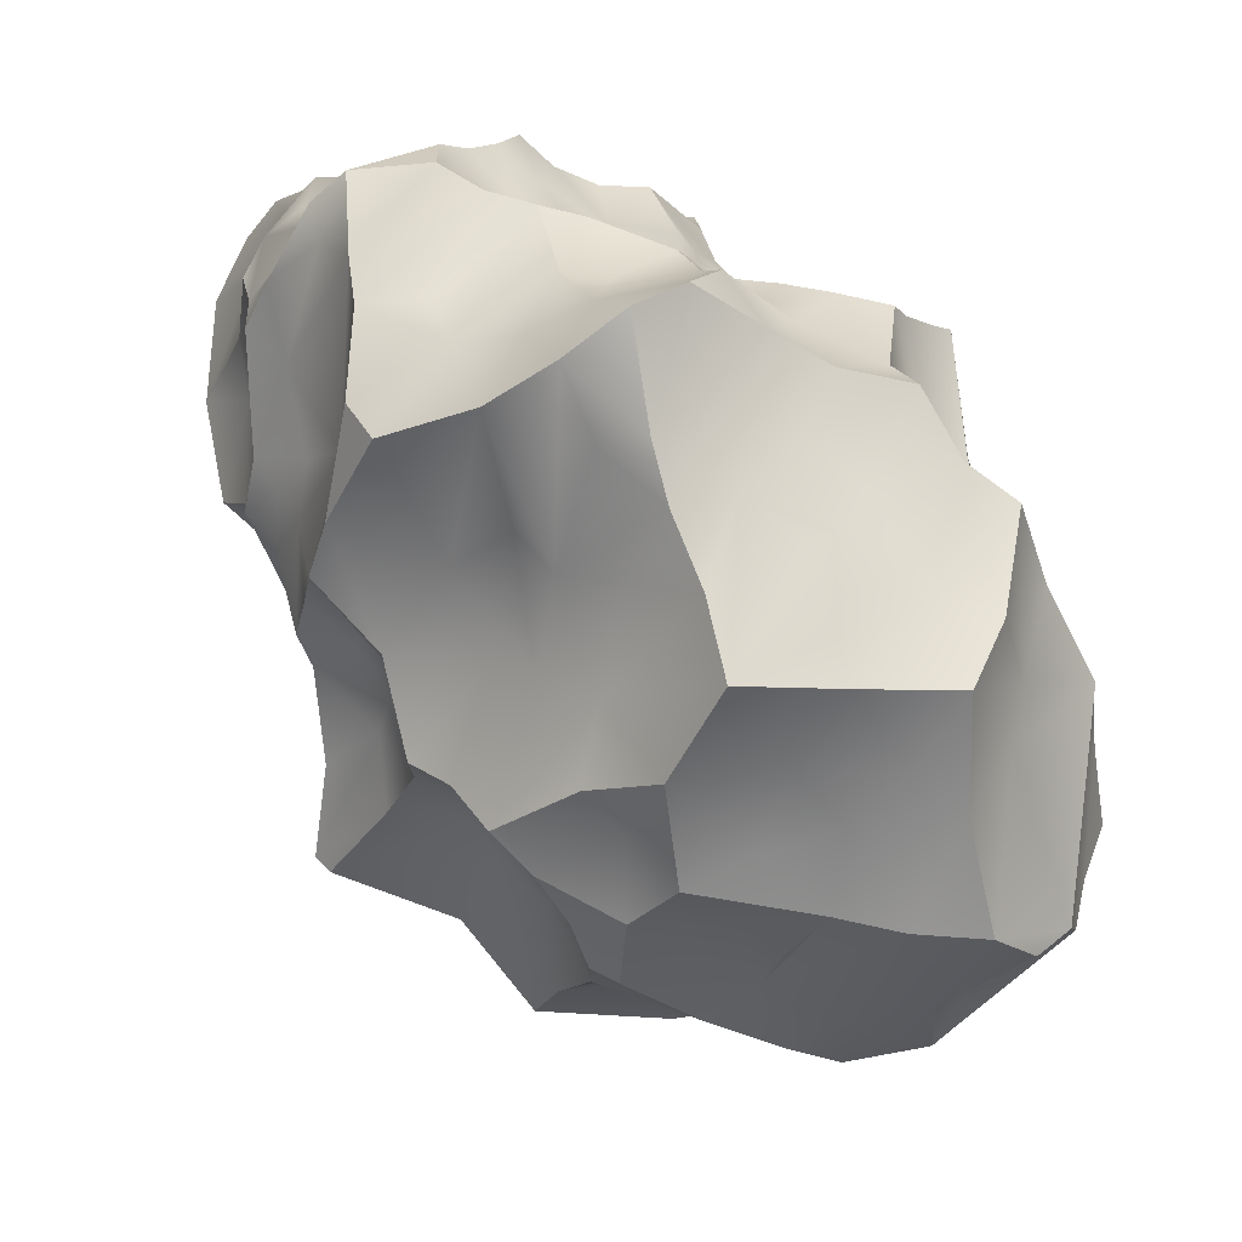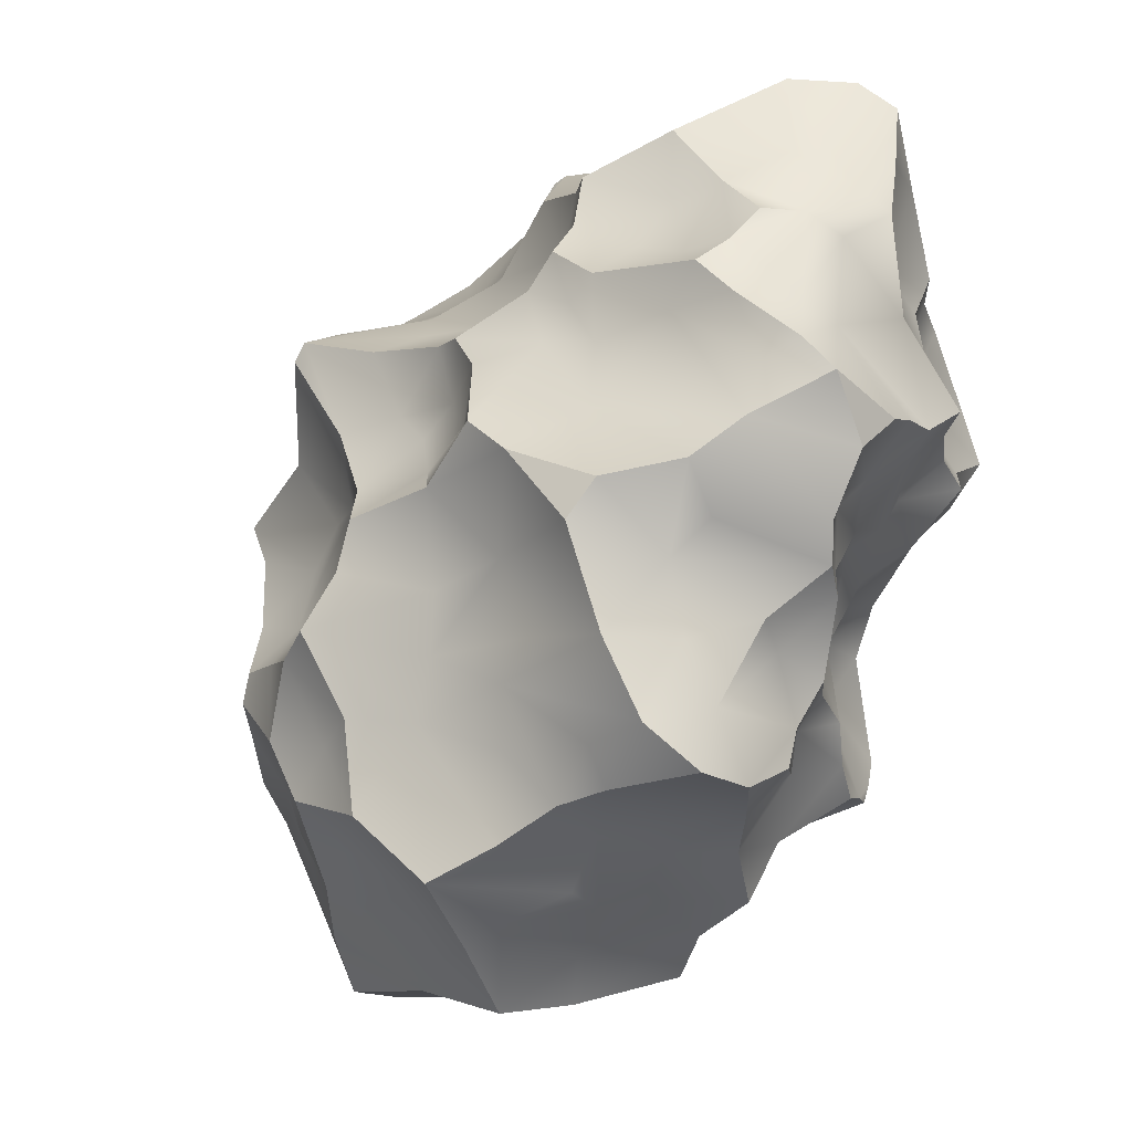
<metadata>
{"format":"obj","ext":"obj","renderer":"f3d","projection":"perspective","resolution":1024,"background":"white","views":[{"elev":-73.9,"azim":69.5,"up":"+Y"},{"elev":37.5,"azim":30.0,"up":"+Z"}]}
</metadata>
<code>
o rock.008
v -0.5465 0.4038 0.09054
v -0.1748 -0.4077 0.2833
v -0.2453 0.6074 0.6428
v -0.316 -0.5166 -0.1652
v -0.1719 -0.000585 0.6797
v -0.5355 0.4835 0.1133
v -0.5828 -0.3149 -0.2235
v -0.4205 -0.2409 0.2652
v -0.6656 -0.002434 0.4519
v -0.4866 0.08409 0.4741
v -0.4782 0.3417 0.4718
v -0.496 0.08038 -0.2739
v -0.522 0.2388 -0.195
v -0.3744 -0.3549 0.3303
v 0.2224 0.09713 0.7131
v 0.1682 0.2225 0.7809
v 0.09001 0.5617 0.003218
v 0.1177 -0.05299 -0.2349
v -0.2613 0.3736 0.6799
v -0.05562 0.4777 0.8683
v 0.132 0.331 0.804
v 0.2291 -0.4044 0.07623
v 0.08775 -0.3813 -0.2767
v -0.5138 0.5119 -0.124
v -0.365 0.543 -0.159
v -0.1049 0.5437 -0.03417
v -0.4932 -0.137 0.2682
v -0.6711 -0.03358 0.2275
v -0.6021 0.09506 0.1742
v -0.5876 0.1506 0.2309
v -0.6676 0.3391 0.3185
v -0.5118 -0.2782 0.1116
v -0.5565 -0.1632 0.1349
v -0.6181 0.2963 0.1755
v -0.6123 -0.2431 0.04846
v -0.5953 -0.1781 -0.0284
v -0.6287 0.2722 0.09118
v -0.6889 0.09869 0.003916
v -0.6575 0.1727 -0.1491
v -0.6037 -0.1297 -0.09375
v -0.6089 0.2698 -0.08178
v -0.5646 -0.2424 -0.1155
v -0.546 0.376 -0.08347
v -0.6402 0.1512 -0.2188
v -0.6535 0.07077 0.4303
v -0.6183 0.4237 0.347
v -0.576 0.4519 0.208
v -0.6 -0.2526 -0.3141
v -0.5435 -0.3748 0.07519
v -0.4277 -0.4845 0.06593
v -0.3868 -0.4389 0.2699
v -0.3153 -0.4957 0.1087
v -0.2994 -0.5258 -0.2649
v -0.1988 -0.5942 0.1029
v -0.1897 -0.552 -0.1356
v -0.2691 -0.525 -0.3701
v -0.1393 -0.5599 -0.04235
v -0.08958 -0.5552 -0.1824
v -0.009736 -0.481 0.229
v 0.03929 -0.5677 -0.02567
v 0.1122 -0.5289 0.2133
v 0.028 -0.4091 -0.302
v -0.4054 -0.4546 -0.1424
v 0.1178 -0.487 -0.2297
v 0.1624 -0.2974 0.5242
v -0.314 -0.184 0.4322
v -0.2665 -0.2626 0.47
v -0.1211 -0.2737 0.5981
v 0.02578 -0.3545 0.5774
v 0.04502 -0.3001 0.6257
v -0.267 -0.1544 0.5126
v -0.3656 -0.1159 0.4334
v -0.2075 -0.236 0.5947
v -0.1874 -0.05463 0.6346
v -0.1078 -0.03644 0.6516
v 0.1967 -0.142 0.6877
v -0.3487 -0.04335 0.5847
v -0.2985 0.1009 0.5841
v -0.3802 0.1075 0.5137
v -0.2433 0.0734 0.7101
v -0.2492 0.1481 0.7162
v 0.04059 0.1032 0.8024
v 0.09668 0.004099 0.7831
v -0.03617 0.0983 0.7579
v -0.3156 0.2701 0.6939
v -0.2819 0.2326 0.7493
v -0.1685 0.3144 0.8244
v 0.01937 0.3467 0.8238
v -0.1108 -0.3088 0.4278
v 0.1287 -0.4322 0.4666
v 0.1969 -0.2382 0.5702
v 0.223 -0.02725 0.7628
v 0.1138 0.206 0.8169
v -0.5269 -0.1113 0.3836
v 0.3111 0.5292 0.2308
v 0.2131 0.4246 0.4206
v 0.3127 0.4162 0.2835
v 0.2581 0.3945 0.3752
v 0.2139 0.4245 0.5512
v 0.207 0.3191 0.6473
v 0.3153 0.3945 0.2254
v 0.2797 0.3217 0.5373
v 0.2566 0.2685 0.6406
v 0.3049 0.1904 0.3674
v 0.2815 0.3135 0.4926
v 0.3455 0.2535 0.4651
v 0.3358 0.1278 0.48
v 0.1603 0.2259 -0.00606
v 0.3039 0.2243 0.2317
v 0.2619 0.1798 0.04216
v 0.2473 0.1217 0.1817
v 0.3483 0.09768 0.5878
v 0.3289 0.1191 -0.1062
v 0.2624 0.06918 0.03209
v 0.2403 0.1082 0.114
v 0.3557 0.01339 -0.0899
v 0.257 0.03025 0.1386
v 0.2914 -0.02047 0.08204
v 0.2928 -0.07149 0.2507
v 0.2767 0.07053 0.3397
v 0.2972 -0.02842 0.4895
v 0.3189 -0.2107 -0.01925
v 0.3503 -0.08092 0.1372
v 0.3504 -0.1274 0.4105
v 0.3365 -0.1312 0.5511
v 0.2155 -0.1462 -0.1117
v 0.3219 -0.1754 0.1798
v 0.354 -0.2505 0.256
v 0.1331 0.5516 0.0725
v 0.2016 0.5029 0.5691
v 0.313 -0.3402 0.06404
v 0.1961 -0.2651 -0.1708
v 0.1662 -0.2087 -0.2155
v 0.1063 0.3915 0.06813
v -0.4174 0.5548 -0.06736
v -0.3616 0.6143 0.02859
v -0.1861 0.6549 0.1685
v -0.5003 0.5516 0.02268
v -0.466 0.5441 0.1511
v 0.09073 0.6701 0.3346
v -0.04327 0.6372 0.5345
v -0.1788 0.6708 0.3376
v -0.09954 0.6595 0.4177
v -0.4009 0.6579 0.3237
v -0.5804 0.5558 0.3935
v 0.02855 0.556 0.6634
v -0.353 0.5845 0.5825
v -0.07986 0.6065 0.654
v -0.03521 0.5777 0.7372
v -0.1764 0.633 0.6716
v -0.1839 0.5156 -0.1136
v -0.4758 0.5547 0.2397
v -0.1447 0.5293 0.7569
v 0.1504 0.5962 0.3502
v -0.04733 0.06695 -0.3809
v -0.02331 -0.05388 -0.3637
v -0.04386 0.4808 -0.1986
v -0.03388 0.251 -0.3706
v -0.07375 -0.1948 -0.4767
v -0.09204 -0.06043 -0.4424
v -0.1374 0.0509 -0.3958
v -0.185 -0.1511 -0.5425
v -0.07835 -0.2906 -0.4342
v -0.355 0.5032 -0.2941
v -0.2891 0.1962 -0.4496
v -0.2889 0.07297 -0.4454
v -0.4185 -0.3246 -0.4128
v -0.3743 -0.1117 -0.4502
v -0.3388 -0.1882 -0.4697
v -0.4355 0.116 -0.3052
v 0.06906 0.3783 -0.2521
v 0.03704 -0.3034 -0.4135
v -0.2593 -0.4054 -0.4887
v -0.4955 0.3047 -0.1581
v -0.196 0.485 -0.3137
v -0.5315 -0.127 0.2142
v -0.6359 0.2011 0.3723
v -0.5865 0.2223 0.198
v -0.692 -0.1188 0.06992
v -0.755 -0.06165 0.08308
v -0.6155 0.1088 0.09818
v -0.6242 0.2197 0.06824
v -0.6161 0.1957 -0.02082
v -0.7143 -0.01873 -0.1135
v -0.6693 0.07724 -0.1648
v -0.6014 0.296 -0.002612
v -0.436 -0.2976 0.1918
v -0.6717 -0.02406 0.4254
v -0.5162 0.1482 0.4615
v -0.5073 0.2624 0.4329
v -0.6224 0.4468 0.2897
v -0.5604 0.3492 -0.008805
v -0.5607 -0.02731 -0.2103
v -0.487 -0.1182 -0.3017
v -0.6108 -0.1257 -0.2002
v -0.572 -0.3458 -0.09645
v -0.4244 -0.4367 0.1948
v -0.3414 -0.5446 0.02818
v -0.3799 -0.4744 -0.0603
v -0.2765 -0.4925 0.1843
v -0.2589 -0.5316 -0.04843
v -0.1655 -0.465 0.2006
v 0.0399 -0.5767 0.1411
v -0.1209 -0.5458 -0.2713
v -0.04105 -0.6443 0.08293
v -0.003444 -0.6039 -0.06422
v 0.03931 -0.5772 -0.2078
v 0.1842 -0.5134 0.2646
v 0.1266 -0.5117 0.03401
v 0.1183 -0.4735 -0.1372
v 0.1586 -0.4864 -0.001949
v -0.4903 -0.3845 0.1217
v -0.538 -0.4047 0.03509
v -0.481 -0.3825 -0.1432
v -0.2928 -0.4597 -0.4466
v -0.0491 -0.4308 -0.3154
v 0.1521 -0.4807 0.1349
v 0.2312 -0.4981 0.3998
v 0.3213 -0.4908 0.3419
v -0.03843 -0.4333 0.3082
v 0.1448 -0.4966 0.3198
v -0.01572 -0.3893 0.3731
v -0.2142 -0.332 0.3403
v -0.3275 -0.08677 0.4978
v -0.2836 -0.09773 0.5892
v -0.05781 -0.1367 0.6107
v 0.1552 -0.2349 0.6572
v -0.3903 -0.0263 0.5471
v -0.002903 -0.000916 0.7211
v 0.1818 -0.06759 0.7325
v -0.3025 0.2065 0.618
v -0.2665 0.03813 0.6512
v -0.1511 0.03109 0.7223
v -0.1235 0.1256 0.727
v 0.01717 0.03838 0.7922
v -0.1198 0.2219 0.7626
v 0.05534 0.1688 0.8243
v -0.04433 0.2429 0.8058
v -0.3839 -0.2979 0.3904
v 0.2193 -0.3549 0.4425
v 0.2822 -0.03372 0.7307
v 0.176 0.07153 0.7604
v -0.4759 0.4796 0.5626
v -0.4385 0.238 0.5117
v -0.5263 -0.009596 0.4832
v -0.4314 -0.07828 0.4313
v -0.4308 -0.208 0.3705
v 0.2124 0.4101 0.1629
v 0.1569 0.309 0.09223
v 0.289 0.3204 0.1946
v 0.2361 0.263 0.1208
v 0.3557 0.3288 0.3218
v 0.3243 0.2095 0.2671
v 0.3385 0.286 0.3944
v 0.3722 0.2398 0.527
v 0.2686 0.216 0.1279
v 0.2883 0.1103 0.2558
v 0.3065 0.1304 0.353
v 0.3638 0.1372 0.5518
v 0.3047 0.05174 0.4918
v 0.3471 0.06978 -0.1095
v 0.2834 0.004389 0.2003
v 0.3068 0.02775 0.4159
v 0.2963 -0.08685 0.3406
v 0.3202 -0.07124 0.4121
v 0.3554 0.03612 -0.1175
v 0.2459 -0.09115 -0.1104
v 0.2164 -0.06962 -0.1867
v 0.3623 -0.04099 -0.04177
v 0.3737 -0.06872 -0.01743
v 0.3658 -0.09448 0.06769
v 0.3363 -0.1243 0.2185
v 0.357 -0.1715 0.2889
v 0.3446 -0.1432 0.4776
v 0.2894 -0.2409 0.4262
v 0.3277 -0.2007 0.1164
v 0.375 -0.3182 0.2394
v 0.3039 -0.2238 0.3567
v 0.1689 0.5505 0.1157
v 0.1883 0.6193 0.2122
v 0.2718 0.5762 0.1934
v 0.1943 0.5715 0.4286
v 0.1947 0.4528 0.4684
v 0.1862 0.5304 0.5039
v 0.1743 0.381 0.6397
v 0.1584 0.4271 0.7974
v 0.202 0.3192 0.781
v 0.3487 0.03765 0.6258
v 0.3359 -0.04441 0.6219
v 0.296 -0.3976 0.3805
v 0.363 -0.4237 0.2802
v 0.3324 -0.3618 0.1619
v 0.3272 -0.3244 -0.04645
v 0.2016 -0.4227 -0.01583
v 0.2253 -0.2289 -0.09883
v 0.258 -0.3465 -0.1334
v 0.2366 -0.3643 -0.2177
v 0.1119 -0.1636 -0.2737
v 0.1486 0.08902 -0.202
v 0.1003 0.2762 -0.08141
v 0.1866 0.2114 -0.1874
v 0.06532 0.1246 -0.2567
v 0.067 0.3923 -0.01546
v -0.03194 0.6654 0.07349
v -0.1684 0.5959 0.0122
v -0.1061 0.6723 0.07122
v -0.2904 0.6111 -0.004212
v -0.2265 0.6877 0.07287
v -0.07156 0.6466 0.2522
v -0.3999 0.6756 0.1367
v -0.08298 0.6837 0.3595
v -0.2682 0.6523 0.265
v -0.4211 0.6583 0.2241
v -0.2458 0.6392 0.4401
v -0.1408 0.6357 0.5588
v -0.3589 0.6732 0.3757
v -0.4487 0.6524 0.2825
v -0.4091 0.627 0.4344
v -0.5119 0.5751 0.5208
v 0.01207 0.6131 0.0444
v -0.4254 0.5204 -0.2151
v -0.4161 0.3403 0.615
v 0.039 0.5366 0.8591
v 0.1104 0.5323 0.8352
v 0.1545 0.5136 0.7122
v 0.06815 0.5611 0.542
v 0.1097 0.6415 0.408
v 0.1431 0.6382 0.2574
v 0.03713 0.641 0.1377
v -0.07722 0.3493 -0.2977
v 0.08639 0.02354 -0.2694
v 0.02294 -0.2468 -0.4247
v -0.05843 0.452 -0.2645
v -0.1027 0.2487 -0.4181
v -0.06752 0.1564 -0.3824
v -0.2842 0.2856 -0.4769
v -0.3055 0.4508 -0.3745
v -0.3404 0.3315 -0.4623
v -0.2974 -0.04598 -0.4952
v -0.2452 -0.2291 -0.5283
v -0.2968 -0.289 -0.5284
v -0.3252 0.3939 -0.4034
v -0.3932 0.01376 -0.352
v -0.5446 0.1914 -0.2714
v -0.4838 -0.2488 -0.4479
v -0.5291 -0.266 -0.4167
v 0.03785 0.4946 -0.105
v 0.1129 0.3137 -0.2802
v 0.1357 -0.3055 -0.3035
v -0.4275 -0.3899 -0.3684
v -0.5151 -0.3485 -0.2573
v -0.3881 0.4221 -0.2842
f 27 188 28
f 30 178 29
f 31 47 34
f 33 179 35
f 28 181 180
f 178 37 182
f 35 36 196
f 179 184 40
f 180 185 184
f 38 183 39
f 180 38 185
f 182 186 183
f 36 40 42
f 186 192 41
f 185 12 193
f 41 174 13
f 27 176 32
f 189 190 177
f 190 46 31
f 46 191 31
f 47 6 1
f 193 194 195
f 42 195 48
f 49 196 213
f 187 32 212
f 212 32 49
f 199 198 50
f 214 4 63
f 351 53 214
f 201 57 54
f 55 57 201
f 53 56 204
f 4 53 204
f 59 203 61
f 202 205 203
f 54 57 205
f 220 59 61
f 205 209 217
f 204 216 62
f 61 203 217
f 60 210 211
f 51 8 187
f 50 197 212
f 214 50 213
f 7 351 214
f 215 173 56
f 56 173 216
f 62 349 23
f 64 296 210
f 208 291 219
f 220 61 221
f 222 220 90
f 202 220 2
f 69 65 70
f 73 225 71
f 227 76 226
f 246 228 245
f 78 231 79
f 234 81 80
f 235 82 84
f 231 322 244
f 231 244 79
f 81 236 86
f 86 236 87
f 234 84 236
f 84 82 238
f 237 93 238
f 84 238 236
f 85 19 322
f 86 87 85
f 222 89 2
f 90 89 222
f 240 65 90
f 240 275 65
f 230 241 92
f 92 15 242
f 242 16 93
f 93 21 88
f 88 21 20
f 87 88 20
f 244 190 189
f 245 10 9
f 247 246 94
f 66 72 247
f 303 134 300
f 279 248 134
f 96 98 97
f 285 100 102
f 300 249 108
f 249 251 108
f 254 106 104
f 98 105 254
f 106 107 104
f 100 103 255
f 106 255 107
f 15 112 259
f 301 108 113
f 108 251 110
f 109 257 111
f 253 258 257
f 113 261 299
f 115 117 114
f 114 118 116
f 120 119 262
f 260 121 263
f 121 125 274
f 269 126 267
f 116 269 267
f 118 270 269
f 118 271 270
f 270 271 122
f 119 264 272
f 295 293 296
f 276 292 131
f 278 290 128
f 347 134 303
f 280 281 279
f 285 99 130
f 146 130 326
f 287 16 103
f 287 103 100
f 125 227 91
f 275 240 290
f 128 290 291
f 128 291 277
f 131 292 22
f 296 64 297
f 349 297 23
f 28 176 27
f 320 304 329
f 305 308 306
f 307 135 136
f 308 310 137
f 135 138 136
f 140 311 143
f 143 315 141
f 316 314 143
f 144 318 316
f 315 150 141
f 141 148 146
f 315 147 3
f 318 319 147
f 146 148 149
f 149 323 324
f 315 3 150
f 319 145 11
f 320 129 17
f 151 307 305
f 25 135 307
f 24 43 192
f 138 1 6
f 139 47 152
f 324 323 21
f 323 20 21
f 146 149 325
f 154 327 282
f 328 154 280
f 329 328 280
f 320 329 279
f 171 157 347
f 331 155 302
f 332 159 298
f 159 162 160
f 158 338 330
f 336 338 158
f 161 165 335
f 340 169 162
f 163 341 340
f 159 340 162
f 342 352 164
f 336 165 338
f 339 168 343
f 340 341 169
f 342 174 352
f 165 344 338
f 338 13 342
f 343 12 170
f 339 343 166
f 13 174 342
f 168 345 194
f 167 350 346
f 300 347 303
f 302 158 348
f 302 348 301
f 331 302 299
f 298 156 18
f 349 172 332
f 216 173 172
f 350 167 341
f 344 170 44
f 175 25 151
f 347 151 26
f 347 26 17
f 30 29 188
f 32 176 33
f 33 176 180
f 28 29 181
f 178 31 34
f 35 179 36
f 181 178 182
f 34 47 1
f 196 36 42
f 40 36 179
f 180 181 38
f 183 38 182
f 37 34 186
f 186 34 192
f 38 39 185
f 183 186 41
f 42 40 195
f 185 39 44
f 184 185 193
f 41 192 43
f 45 30 188
f 9 10 189
f 45 177 30
f 190 11 145
f 195 194 48
f 196 42 48
f 7 48 351
f 214 213 196
f 187 8 32
f 197 52 200
f 197 50 52
f 63 4 199
f 214 53 4
f 4 201 198
f 4 55 201
f 198 199 4
f 204 58 4
f 55 4 58
f 59 220 202
f 59 202 203
f 205 206 60
f 57 55 58
f 203 205 217
f 206 58 207
f 58 204 207
f 207 204 62
f 221 61 208
f 217 209 211
f 209 60 211
f 60 207 210
f 207 64 210
f 207 62 64
f 64 62 23
f 187 197 51
f 214 199 50
f 214 63 199
f 53 351 350
f 350 215 56
f 204 56 216
f 216 172 62
f 294 210 296
f 211 210 294
f 217 211 22
f 221 208 218
f 218 208 219
f 220 221 218
f 218 90 220
f 2 220 222
f 223 51 2
f 14 51 223
f 247 239 66
f 66 239 67
f 73 66 67
f 66 73 71
f 68 67 89
f 67 68 73
f 89 69 68
f 68 69 70
f 72 66 224
f 224 246 72
f 71 225 224
f 73 68 226
f 226 75 74
f 246 224 228
f 224 77 228
f 228 78 79
f 225 74 77
f 74 5 232
f 228 77 78
f 75 226 229
f 233 75 229
f 229 76 230
f 229 230 83
f 78 232 80
f 81 78 80
f 83 242 82
f 82 242 93
f 231 86 85
f 236 81 234
f 238 82 237
f 238 93 88
f 82 93 237
f 85 87 19
f 87 236 238
f 87 238 88
f 8 239 247
f 14 239 8
f 223 2 89
f 90 65 69
f 290 240 218
f 218 240 90
f 230 76 241
f 92 241 15
f 16 242 15
f 93 287 21
f 19 87 153
f 10 79 189
f 245 79 10
f 247 72 246
f 8 247 27
f 247 94 27
f 134 248 249
f 101 95 97
f 250 248 101
f 98 96 105
f 300 134 249
f 250 249 248
f 251 249 250
f 256 251 250
f 101 252 250
f 97 98 252
f 255 103 259
f 102 100 255
f 103 16 15
f 300 108 301
f 256 111 115
f 109 253 257
f 257 258 120
f 262 111 257
f 261 113 114
f 299 261 266
f 266 116 267
f 114 117 118
f 264 120 263
f 119 120 264
f 260 289 121
f 268 267 126
f 276 122 271
f 275 274 65
f 133 295 132
f 126 122 295
f 292 276 277
f 290 278 275
f 347 17 134
f 17 129 134
f 279 281 248
f 95 154 282
f 326 130 284
f 325 285 130
f 286 287 285
f 112 15 288
f 288 15 241
f 288 241 289
f 289 241 76
f 292 291 208
f 217 22 292
f 293 131 22
f 295 296 132
f 133 132 297
f 133 297 349
f 331 266 18
f 299 266 331
f 302 301 299
f 299 301 113
f 329 137 309
f 305 307 308
f 135 24 138
f 328 309 140
f 137 310 313
f 137 313 312
f 308 136 310
f 142 312 144
f 142 144 316
f 312 313 144
f 310 152 313
f 310 139 152
f 146 326 141
f 318 314 316
f 315 314 147
f 243 319 11
f 319 318 145
f 320 26 305
f 17 26 320
f 26 151 305
f 151 25 307
f 139 6 47
f 152 47 191
f 145 152 191
f 147 319 322
f 147 322 19
f 3 147 19
f 153 3 19
f 286 324 21
f 327 141 326
f 327 326 282
f 154 328 140
f 329 309 328
f 320 279 129
f 171 333 157
f 302 155 335
f 155 331 160
f 156 159 160
f 156 160 331
f 175 333 330
f 157 175 151
f 158 335 334
f 155 161 335
f 332 163 159
f 330 337 175
f 337 330 342
f 330 338 342
f 161 166 165
f 335 165 334
f 162 339 160
f 162 169 168
f 334 165 336
f 161 339 166
f 165 170 344
f 343 168 194
f 341 167 345
f 338 344 13
f 343 194 12
f 194 345 346
f 345 167 346
f 350 351 346
f 300 171 347
f 300 348 171
f 18 156 331
f 349 62 172
f 172 173 163
f 163 173 341
f 346 351 48
f 194 346 48
f 44 170 12
f 321 43 24
f 175 164 25
f 180 176 28
f 35 32 33
f 196 49 35
f 180 179 33
f 34 37 178
f 179 180 184
f 37 186 182
f 184 195 40
f 185 44 12
f 41 39 183
f 43 174 41
f 32 8 27
f 94 188 27
f 189 177 45
f 47 31 191
f 194 193 12
f 7 196 48
f 200 202 51
f 54 200 52
f 54 52 198
f 56 53 350
f 202 200 54
f 54 205 202
f 57 206 205
f 58 206 57
f 205 60 209
f 207 60 206
f 187 212 197
f 212 213 50
f 8 51 14
f 2 51 202
f 89 67 223
f 68 70 226
f 65 91 227
f 74 73 226
f 228 79 245
f 232 77 74
f 77 232 78
f 77 224 225
f 5 74 75
f 233 5 75
f 229 226 76
f 92 83 230
f 81 231 78
f 233 80 5
f 234 80 233
f 235 84 233
f 242 83 92
f 86 231 81
f 14 223 239
f 90 69 89
f 11 244 322
f 190 244 11
f 9 246 245
f 95 101 248
f 99 96 283
f 250 109 256
f 254 104 252
f 103 15 259
f 110 113 108
f 256 110 251
f 115 114 110
f 104 258 253
f 107 263 258
f 263 120 258
f 255 259 107
f 112 289 260
f 261 116 266
f 114 116 261
f 118 269 116
f 111 262 117
f 262 118 117
f 257 120 262
f 263 265 264
f 289 125 121
f 266 268 18
f 269 270 126
f 122 126 270
f 123 271 118
f 124 273 264
f 265 274 124
f 124 275 278
f 126 295 133
f 131 293 122
f 127 277 276
f 128 277 127
f 134 129 279
f 281 95 248
f 96 282 283
f 130 99 284
f 284 283 282
f 325 130 146
f 100 285 287
f 76 227 125
f 91 65 274
f 22 294 293
f 64 23 297
f 268 298 18
f 348 300 301
f 307 136 308
f 6 139 138
f 139 310 138
f 327 143 141
f 143 327 140
f 142 311 309
f 316 311 142
f 313 152 317
f 317 144 313
f 315 143 314
f 317 145 144
f 145 318 144
f 148 141 150
f 318 147 314
f 150 323 149
f 150 149 148
f 3 153 150
f 135 321 24
f 1 138 192
f 46 145 191
f 319 243 322
f 323 150 20
f 153 20 150
f 286 325 324
f 329 280 279
f 158 330 348
f 260 259 112
f 156 298 159
f 175 157 333
f 160 161 155
f 163 340 159
f 334 336 158
f 164 175 337
f 166 170 165
f 345 168 169
f 345 169 341
f 332 133 349
f 341 173 350
f 173 215 350
f 344 44 13
f 43 321 352
f 321 25 164
f 151 347 157
f 29 28 188
f 190 31 177
f 49 32 35
f 29 178 181
f 41 13 39
f 246 9 94
f 45 188 9
f 9 189 45
f 34 1 192
f 44 39 13
f 197 200 51
f 198 52 50
f 198 201 54
f 61 217 208
f 49 213 212
f 211 294 22
f 217 292 208
f 218 219 290
f 239 223 67
f 73 74 225
f 71 224 66
f 226 70 227
f 232 5 80
f 229 235 233
f 235 83 82
f 85 322 231
f 93 16 287
f 87 20 153
f 79 244 189
f 97 95 96
f 99 105 96
f 99 102 105
f 250 252 109
f 101 97 252
f 252 98 254
f 254 105 106
f 102 255 105
f 256 115 110
f 110 114 113
f 107 260 263
f 112 288 289
f 115 111 117
f 263 121 265
f 121 274 265
f 266 267 268
f 126 133 268
f 268 133 298
f 123 127 271
f 271 127 276
f 123 119 272
f 272 264 273
f 272 273 127
f 127 273 128
f 124 278 273
f 128 273 278
f 125 91 274
f 124 274 275
f 122 276 131
f 154 95 280
f 96 95 282
f 282 326 284
f 125 289 76
f 21 287 286
f 290 219 291
f 277 291 292
f 293 294 296
f 298 133 332
f 320 305 304
f 306 308 137
f 305 306 304
f 309 137 142
f 137 312 142
f 136 138 310
f 143 311 316
f 317 152 145
f 24 192 138
f 325 149 324
f 154 140 327
f 171 330 333
f 302 335 158
f 162 168 339
f 348 330 171
f 172 163 332
f 352 174 43
f 164 352 321
f 181 182 38
f 31 178 177
f 9 188 94
f 46 190 145
f 193 195 184
f 214 196 7
f 65 227 70
f 229 83 235
f 243 11 322
f 102 99 285
f 252 253 109
f 109 111 256
f 107 258 104
f 265 124 264
f 123 272 127
f 95 281 280
f 286 285 325
f 297 132 296
f 160 339 161
f 164 337 342
f 177 178 30
f 233 84 234
f 252 104 253
f 106 105 255
f 329 306 137
f 118 262 123
f 262 119 123
f 122 293 295
f 284 99 283
f 140 309 311
f 343 170 166
f 321 135 25
f 260 107 259
f 329 304 306

</code>
